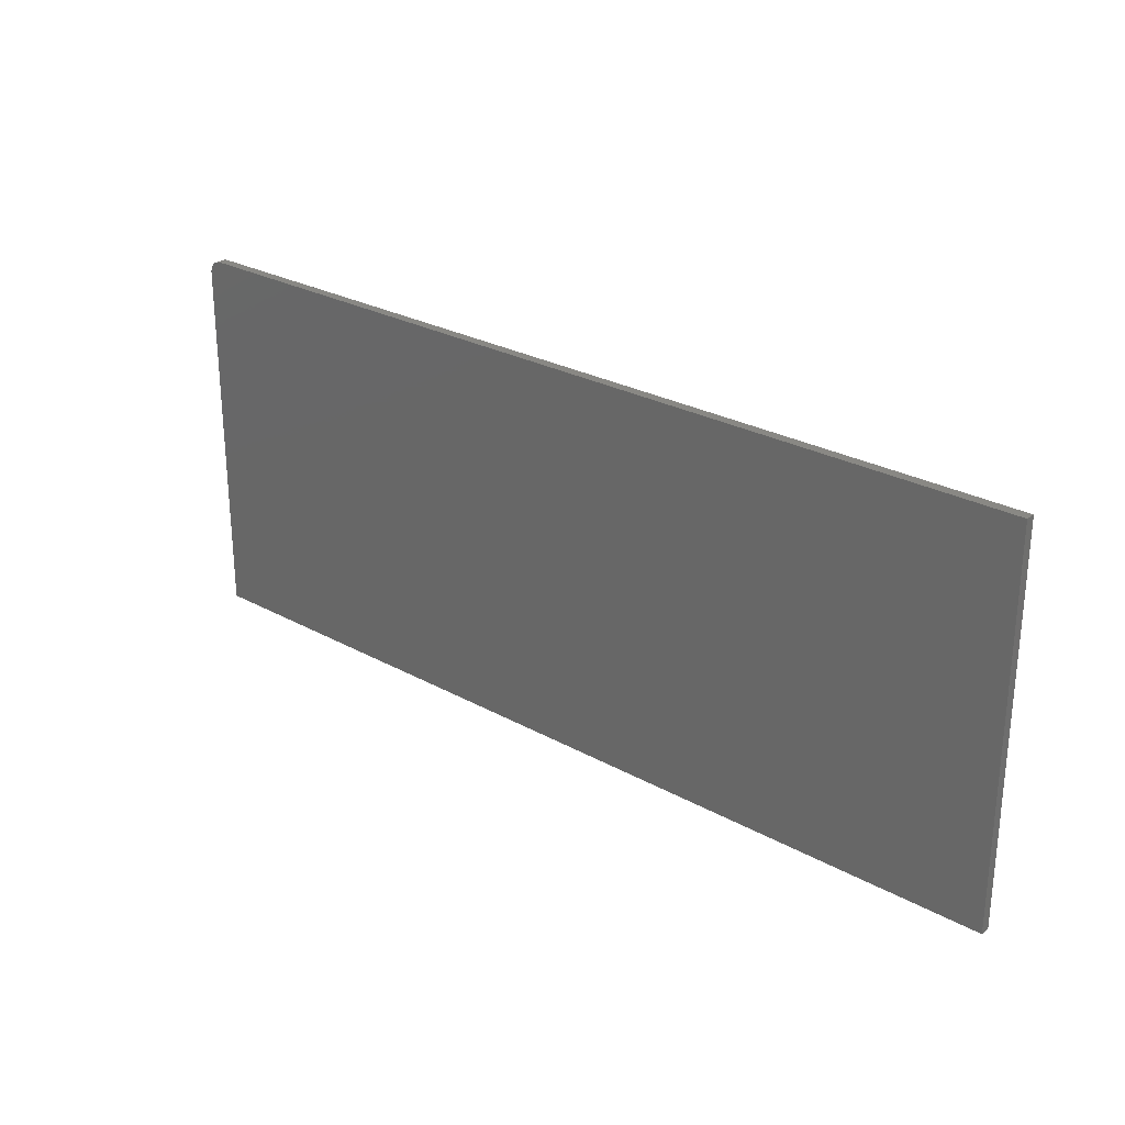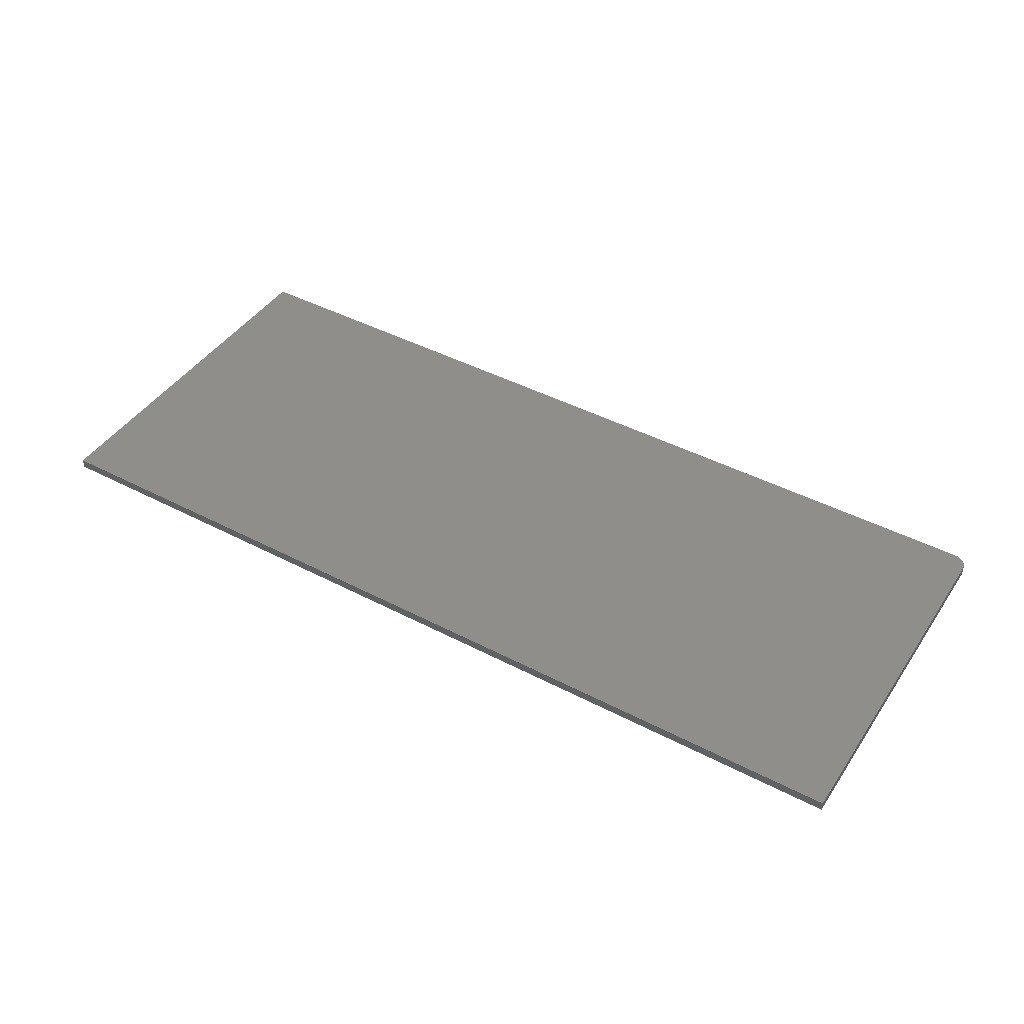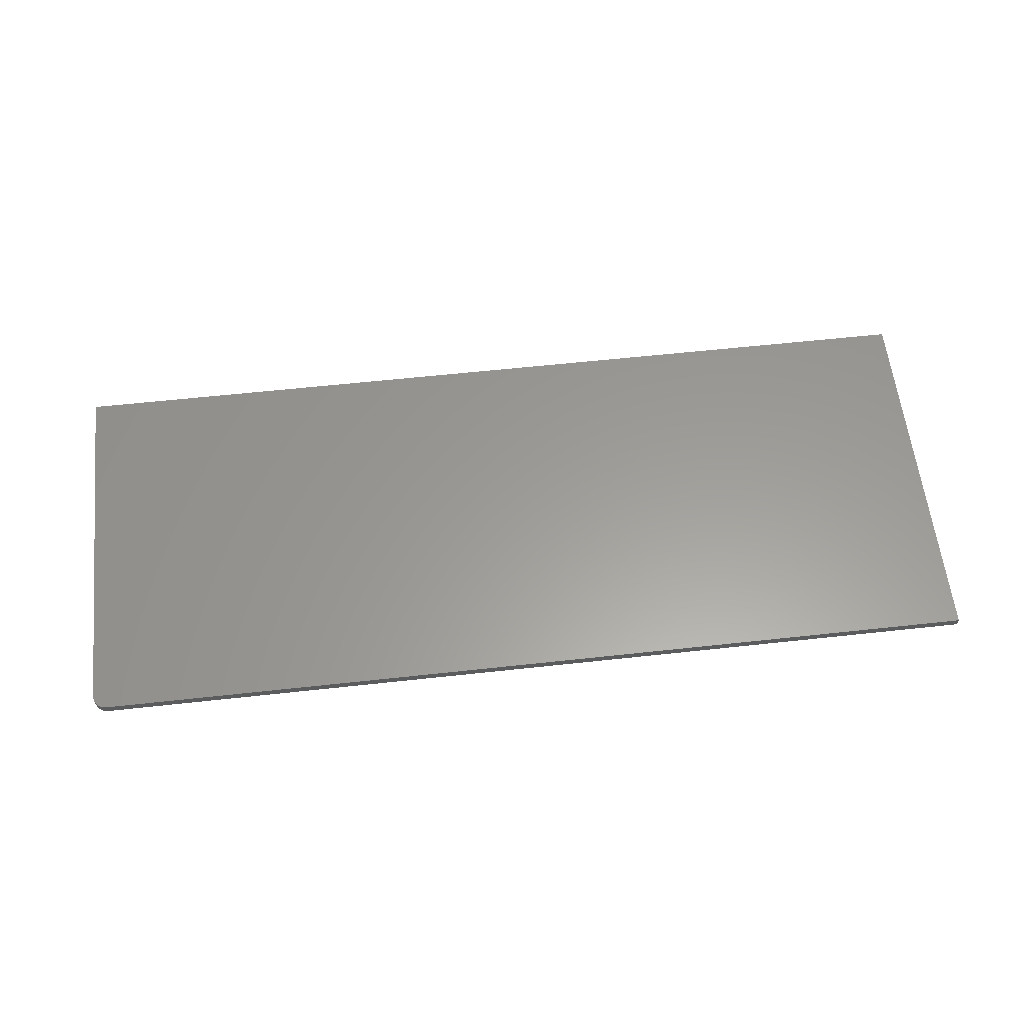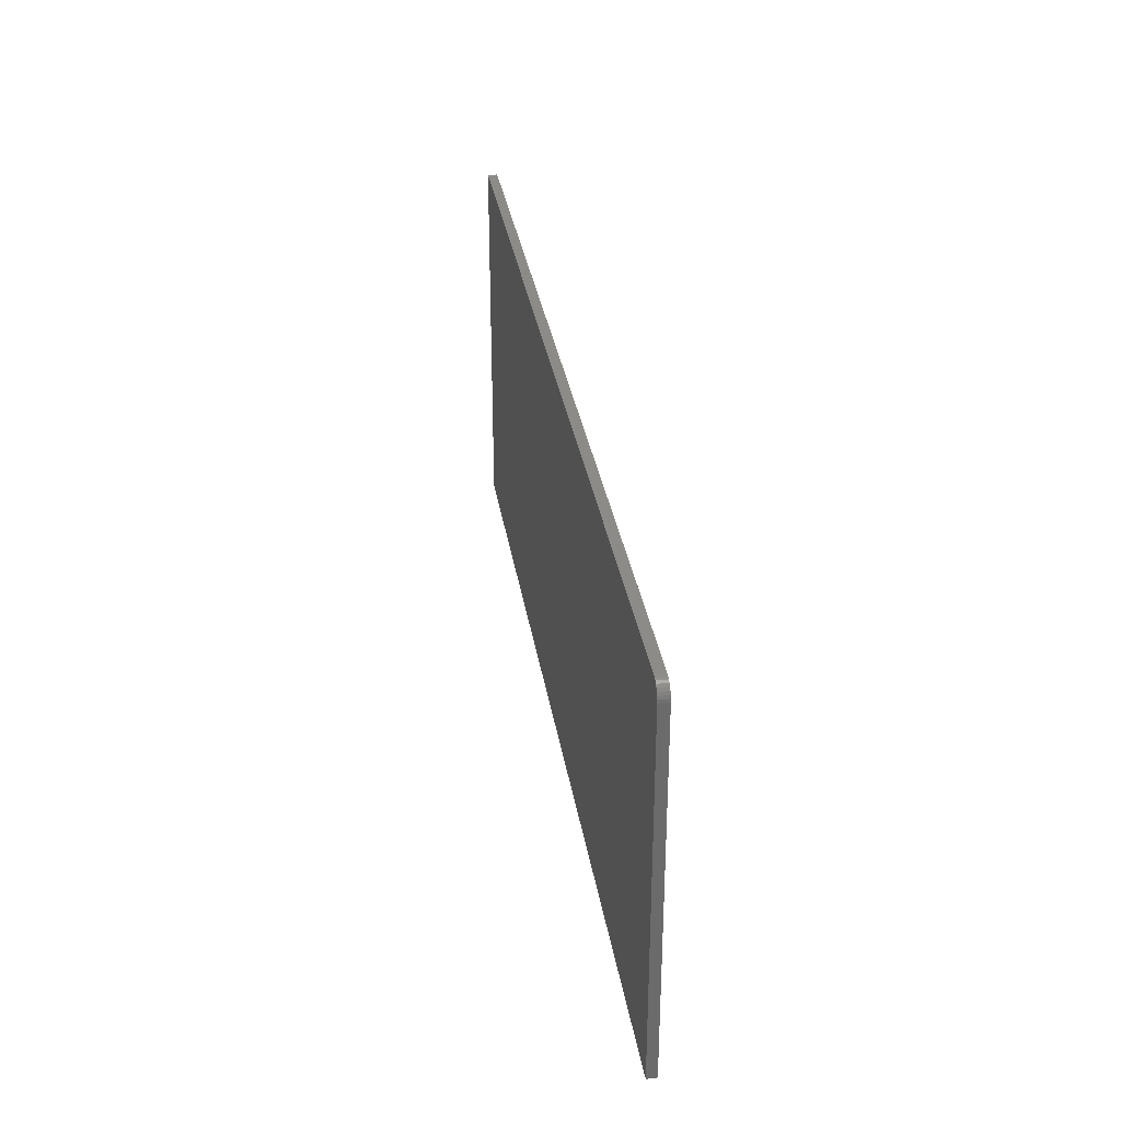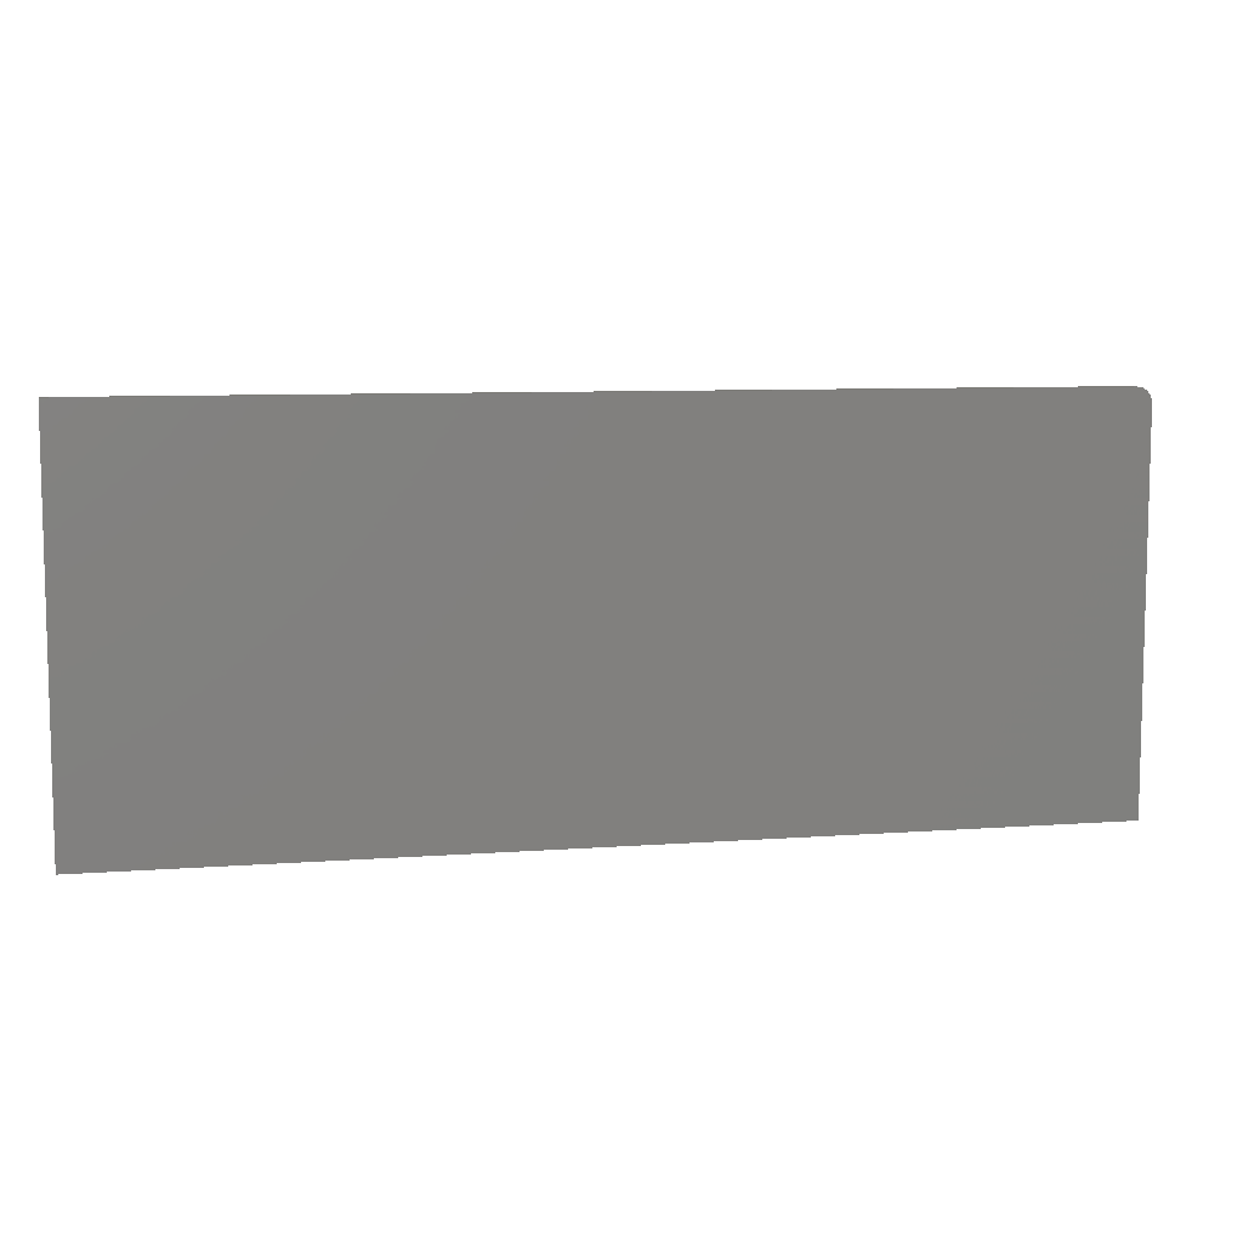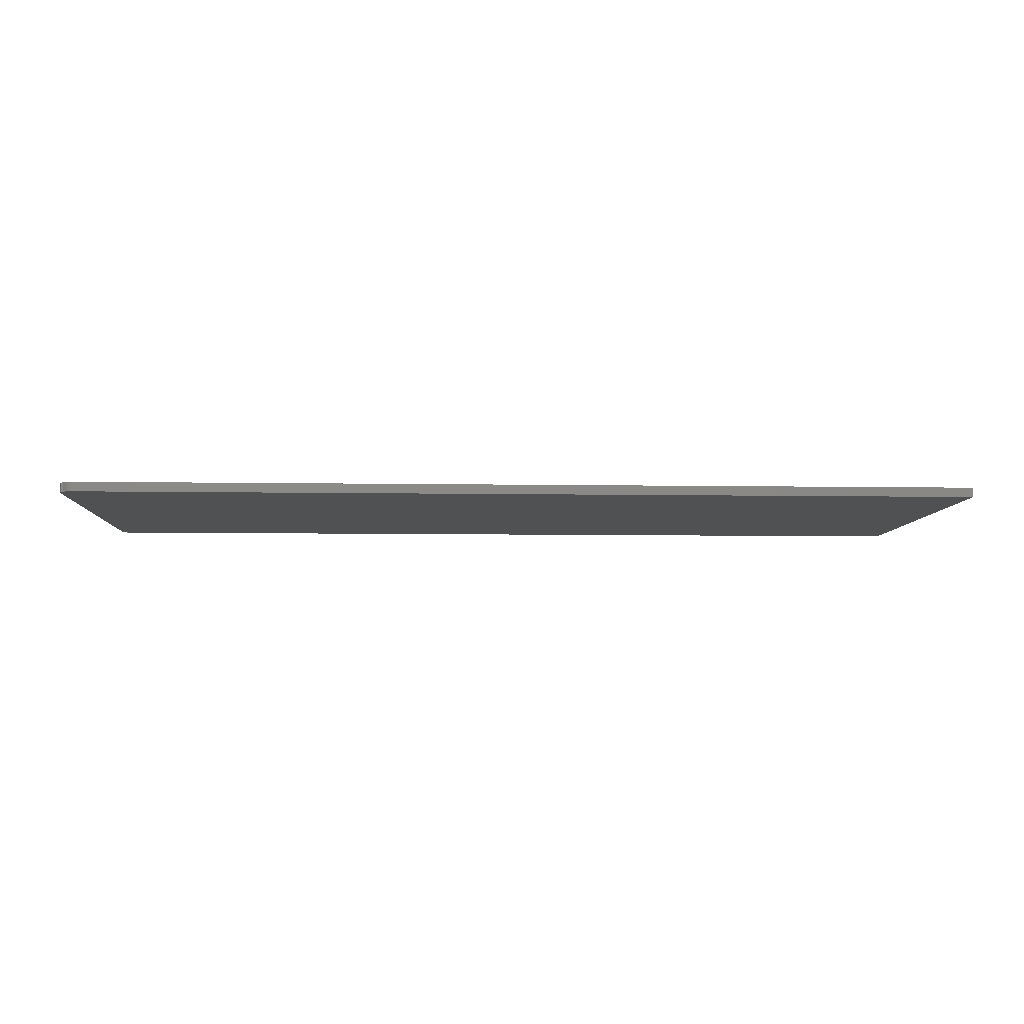
<metadata>
{"format":"stl","ext":"stl","renderer":"f3d","projection":"perspective","resolution":1024,"background":"white","views":[{"elev":26.6,"azim":-139.1,"up":"+Y"},{"elev":43.8,"azim":31.6,"up":"+Z"},{"elev":60.1,"azim":173.6,"up":"+Z"},{"elev":32.6,"azim":81.1,"up":"+Y"},{"elev":8.4,"azim":-11.7,"up":"+Y"},{"elev":-6.9,"azim":177.2,"up":"+Z"}]}
</metadata>
<code>
# stl→obj: 24 verts, 44 faces
v 0.7266 0.3111 0.01562
v 0.7355 0.3093 0.01562
v 0.7311 0.3107 0.01562
v -0.75 0.3111 0.01562
v -0.75 -0.3047 0.01562
v 0.75 -0.3047 0.01562
v 0.75 0.2877 0.01562
v 0.7495 0.2922 0.01562
v 0.7482 0.2966 0.01562
v 0.7461 0.3007 0.01562
v 0.7431 0.3042 0.01562
v 0.7396 0.3072 0.01562
v 0.7311 0.3107 0
v 0.7355 0.3093 0
v 0.7266 0.3111 0
v -0.75 0.3111 0
v 0.7396 0.3072 0
v 0.7431 0.3042 0
v 0.7461 0.3007 0
v 0.7482 0.2966 0
v 0.7495 0.2922 0
v 0.75 0.2877 0
v 0.75 -0.3047 0
v -0.75 -0.3047 0
f 1 2 3
f 4 5 6
f 4 6 7
f 4 7 8
f 4 8 9
f 4 9 10
f 4 10 11
f 4 11 12
f 4 12 2
f 4 2 1
f 13 14 15
f 16 15 14
f 16 14 17
f 16 17 18
f 16 18 19
f 16 19 20
f 16 20 21
f 16 21 22
f 16 22 23
f 16 23 24
f 1 15 4
f 4 15 16
f 6 23 7
f 7 23 22
f 15 1 13
f 13 1 3
f 13 3 14
f 14 3 2
f 14 2 17
f 17 2 12
f 17 12 18
f 18 12 11
f 18 11 19
f 19 11 10
f 19 10 20
f 20 10 9
f 20 9 21
f 21 9 8
f 21 8 22
f 22 8 7
f 4 16 5
f 5 16 24
f 5 24 6
f 6 24 23

</code>
